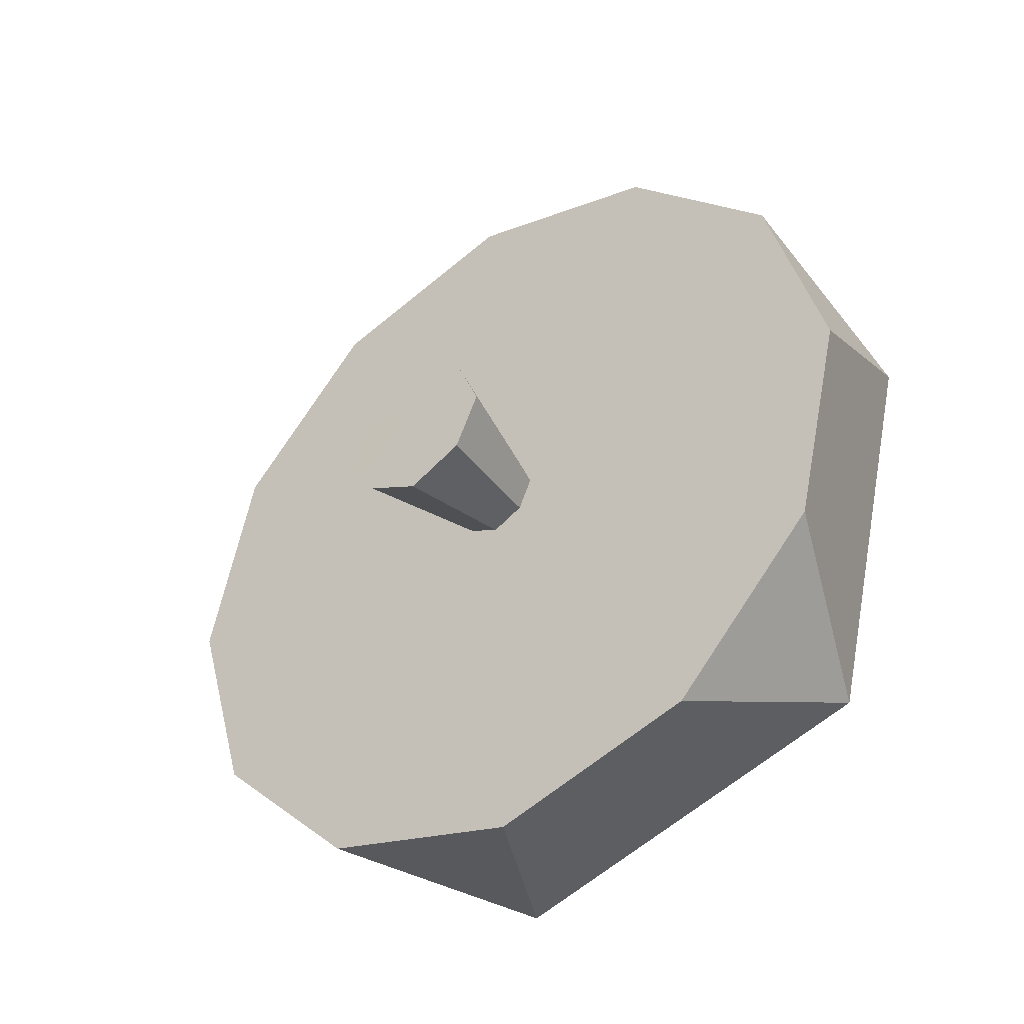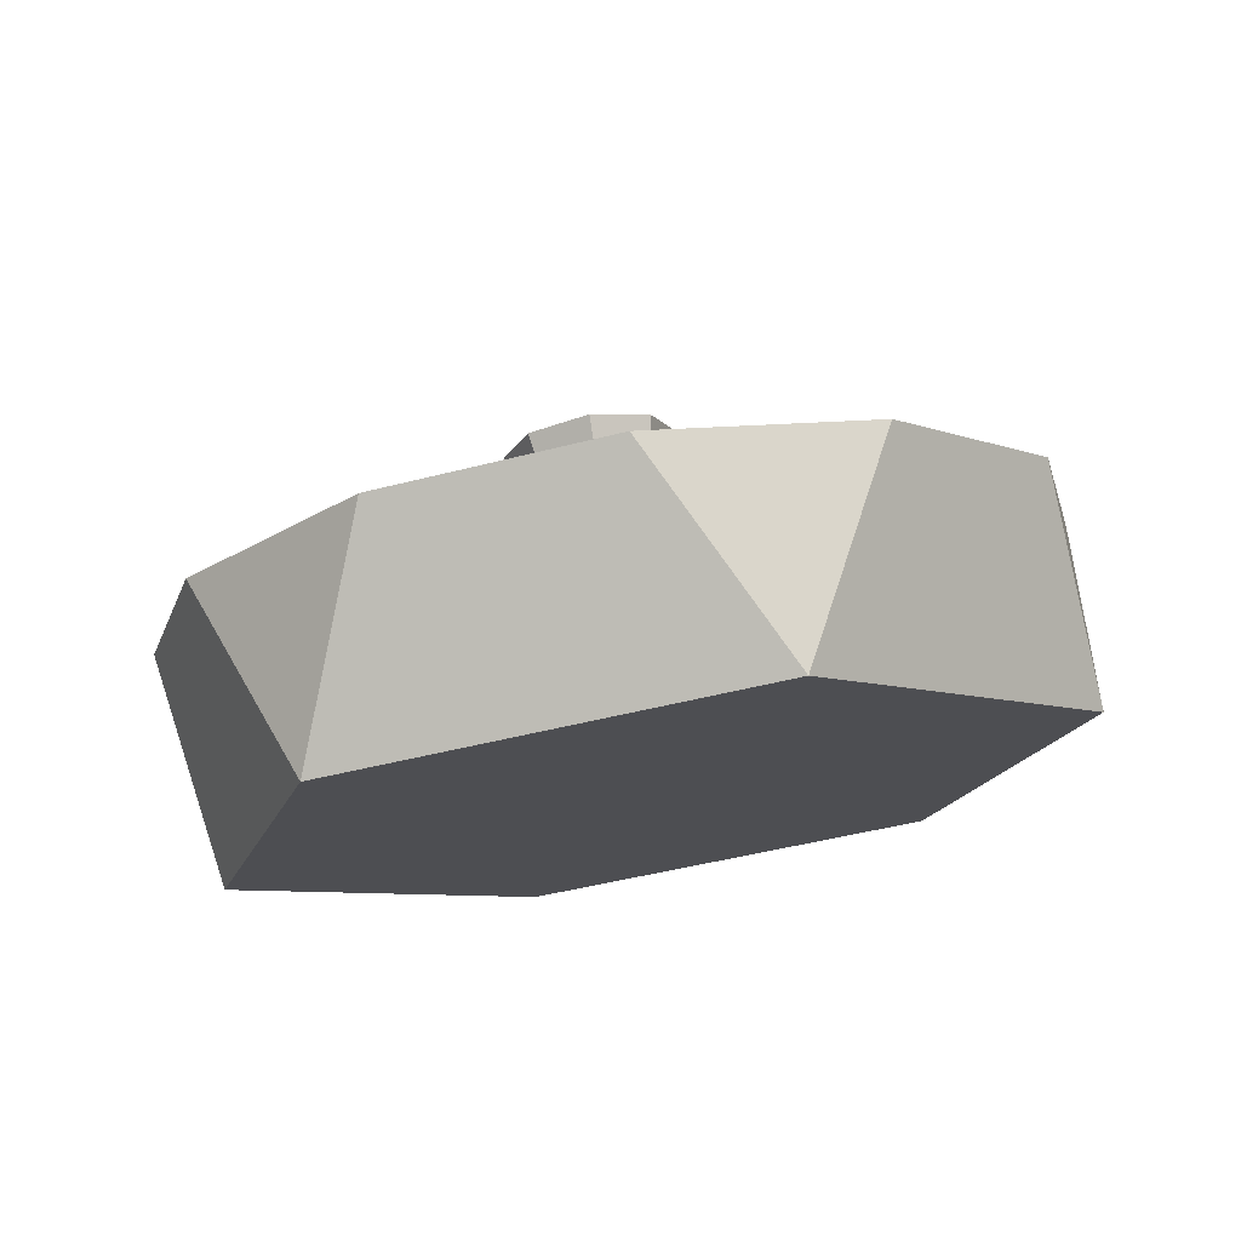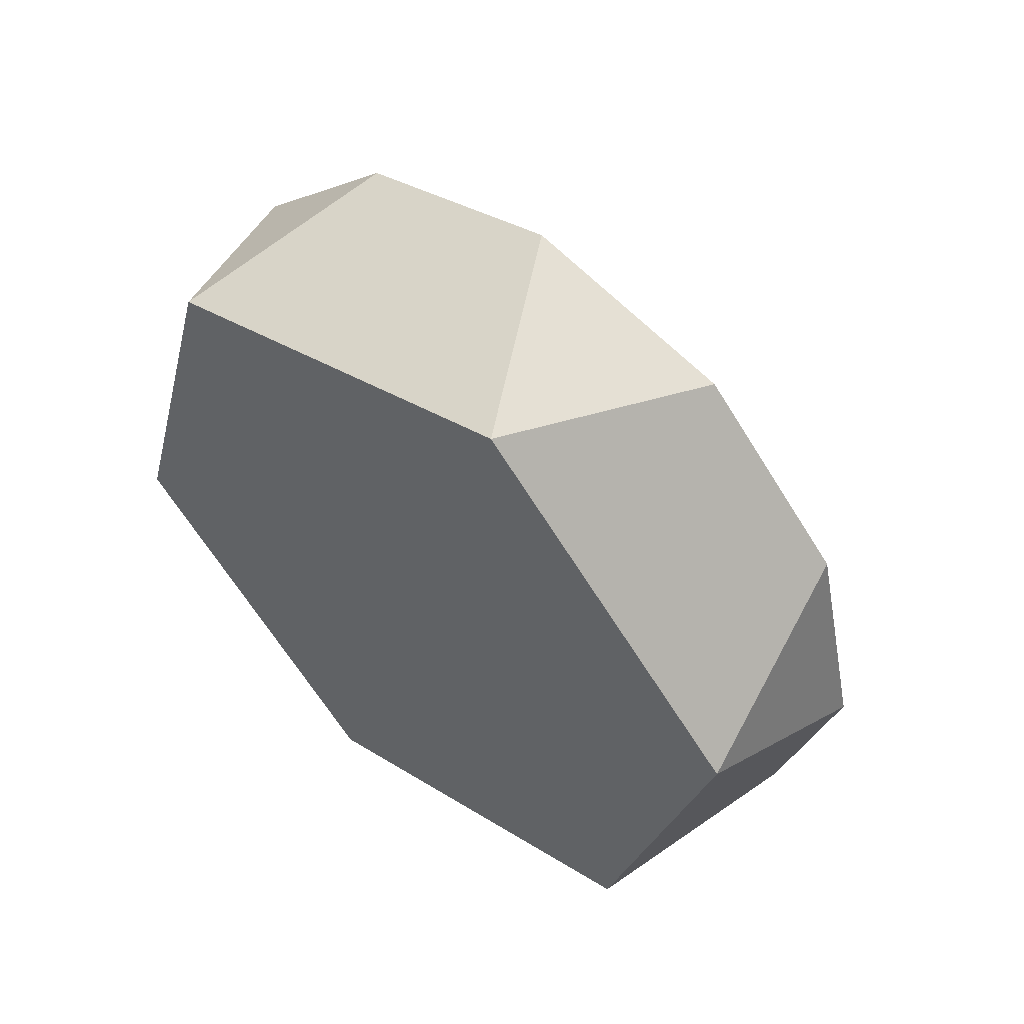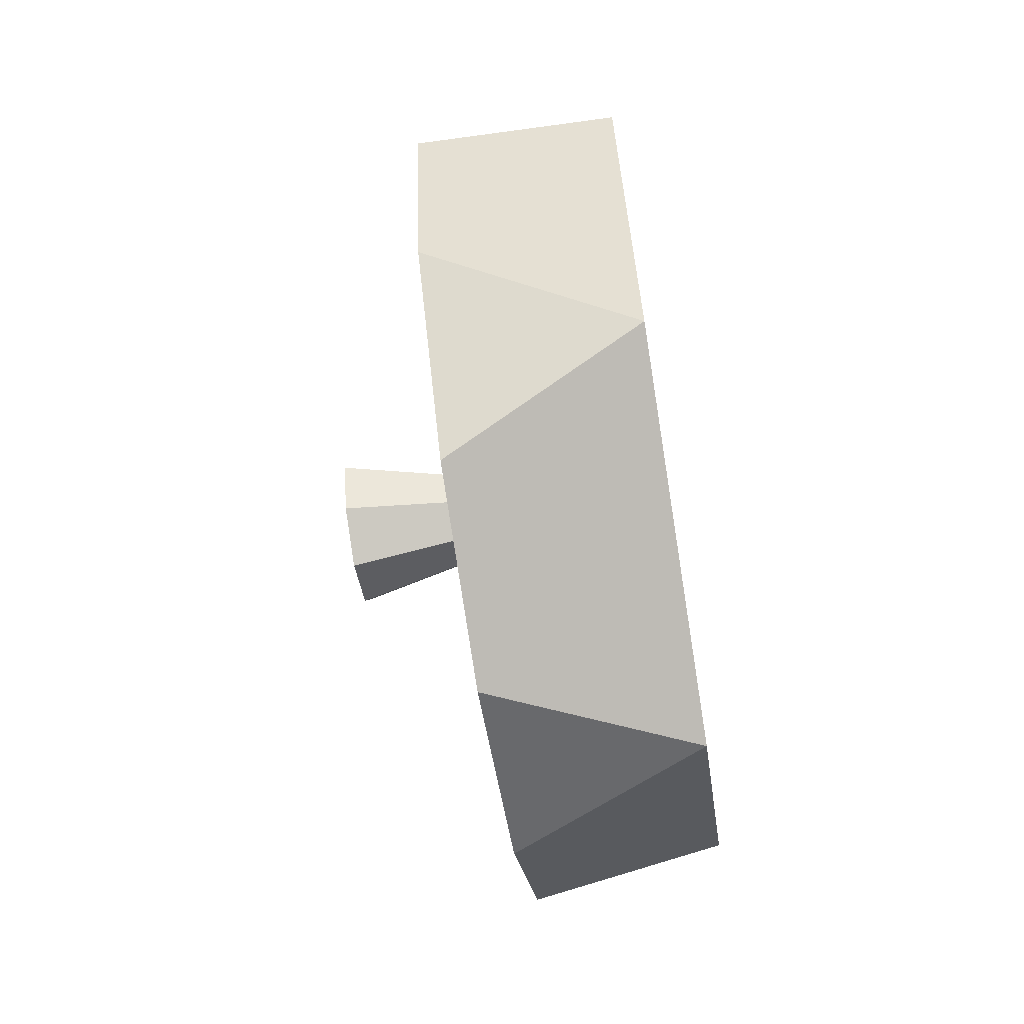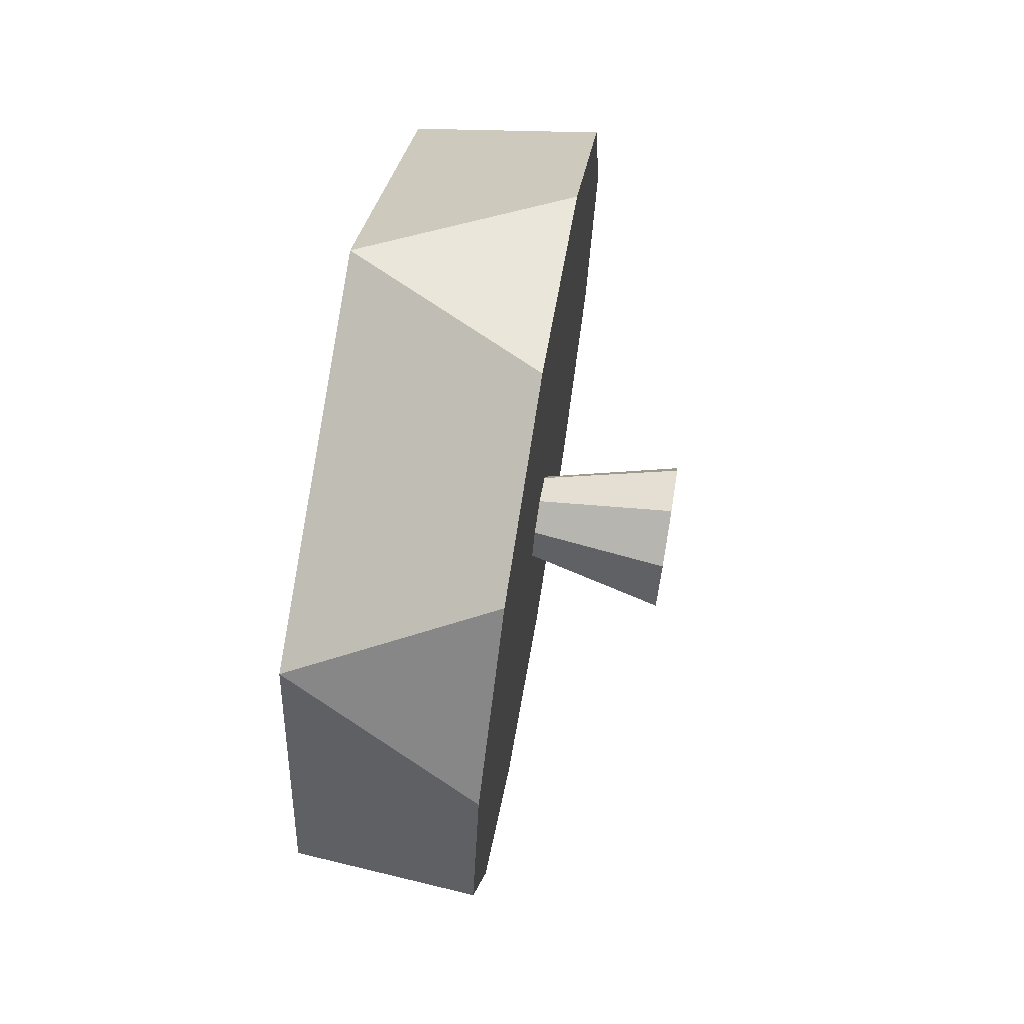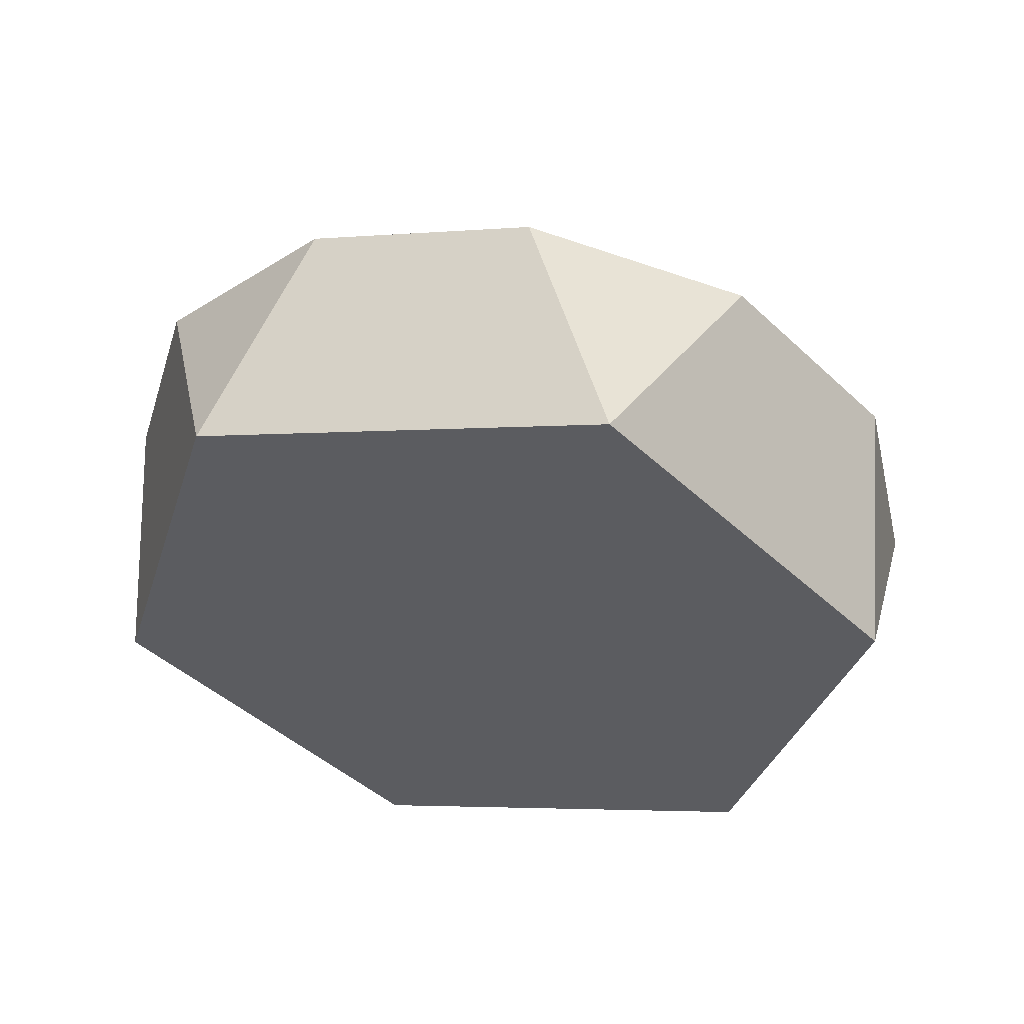
<metadata>
{"format":"obj","ext":"obj","renderer":"f3d","projection":"perspective","resolution":1024,"background":"white","views":[{"elev":-39.5,"azim":-53.6,"up":"+Z"},{"elev":74.4,"azim":81.1,"up":"+Y"},{"elev":53.5,"azim":129.3,"up":"+Y"},{"elev":-65.8,"azim":9.2,"up":"+Z"},{"elev":70.2,"azim":-170.4,"up":"+Z"},{"elev":53.7,"azim":98.8,"up":"+Y"}]}
</metadata>
<code>
v -1.252 -0.6273 0.5918
v -1.451 -0.5965 0.695
v -1.451 -0.658 0.4886
v -1.252 -0.6273 0.5918
v -1.252 -0.3353 0.868
v -1.451 -0.5965 0.695
v -1.451 -0.4401 0.8431
v -1.252 -0.3353 0.868
v -1.451 -0.2306 0.893
v -1.451 -0.4401 0.8431
v -1.252 -0.3353 0.868
v -1.252 0.04986 0.7533
v -1.451 -0.2306 0.893
v -1.451 -0.02414 0.8315
v -1.252 0.04986 0.7533
v -1.451 0.1239 0.6751
v -1.451 -0.02414 0.8315
v -1.252 0.04986 0.7533
v -1.252 0.1431 0.3624
v -1.451 0.1239 0.6751
v -1.451 0.1738 0.4656
v -1.252 0.1431 0.3624
v -1.451 0.1123 0.2591
v -1.451 0.1738 0.4656
v -1.252 0.1431 0.3624
v -1.252 -0.1489 0.08616
v -1.451 0.1123 0.2591
v -1.451 -0.04412 0.1111
v -1.252 -0.1489 0.08616
v -1.451 -0.2536 0.06118
v -1.451 -0.04412 0.1111
v -1.252 -0.1489 0.08616
v -1.252 -0.534 0.2009
v -1.451 -0.2536 0.06118
v -1.451 -0.46 0.1227
v -1.252 -0.534 0.2009
v -1.451 -0.608 0.2791
v -1.451 -0.46 0.1227
v -1.252 -0.534 0.2009
v -1.252 -0.6273 0.5918
v -1.451 -0.608 0.2791
v -1.451 -0.658 0.4886
v -1.252 -0.6273 0.5918
v -1.252 -0.534 0.2009
v -1.252 0.1431 0.3624
v -1.451 -0.608 0.2791
v -1.451 -0.658 0.4886
v -1.451 0.1123 0.2591
v -1.451 0.1738 0.4656
v -1.252 0.04986 0.7533
v -1.451 0.1239 0.6751
v -1.451 -0.5965 0.695
v -1.252 -0.1489 0.08616
v -1.451 -0.46 0.1227
v -1.451 -0.04412 0.1111
v -1.252 -0.3353 0.868
v -1.451 -0.02414 0.8315
v -1.451 -0.4401 0.8431
v -1.451 -0.2536 0.06118
v -1.451 -0.2306 0.893
v -1.261 -0.2426 0.4782
v -1.591 -0.2991 0.5304
v -1.591 -0.3221 0.4784
v -1.261 -0.2426 0.4782
v -1.591 -0.1881 0.5343
v -1.591 -0.2421 0.5584
v -1.261 -0.2426 0.4782
v -1.591 -0.1877 0.4227
v -1.591 -0.1621 0.4784
v -1.261 -0.2426 0.4782
v -1.591 -0.2976 0.4248
v -1.591 -0.2421 0.3984
v -1.591 -0.1881 0.5343
v -1.261 -0.2426 0.4782
v -1.591 -0.1621 0.4784
v -1.591 -0.2976 0.4248
v -1.261 -0.2426 0.4782
v -1.591 -0.3221 0.4784
v -1.591 -0.2991 0.5304
v -1.261 -0.2426 0.4782
v -1.591 -0.2421 0.5584
v -1.591 -0.1877 0.4227
v -1.261 -0.2426 0.4782
v -1.591 -0.2421 0.3984
v -1.591 -0.2421 0.5584
v -1.591 -0.1881 0.5343
v -1.591 -0.2991 0.5304
v -1.591 -0.1621 0.4784
v -1.591 -0.1877 0.4227
v -1.591 -0.3221 0.4784
v -1.591 -0.2976 0.4248
v -1.591 -0.2421 0.3984
g group_61486936_140627886231248
f 1 2 3
f 4 5 6
f 6 5 7
f 8 9 10
f 11 12 13
f 13 12 14
f 15 16 17
f 18 19 20
f 20 19 21
f 22 23 24
f 25 26 27
f 27 26 28
f 29 30 31
f 32 33 34
f 34 33 35
f 36 37 38
f 39 40 41
f 41 40 42
f 43 44 45
f 46 47 48
f 48 47 49
f 43 45 50
f 49 47 51
f 51 47 52
f 45 44 53
f 46 48 54
f 54 48 55
f 43 50 56
f 51 52 57
f 57 52 58
f 55 59 54
f 58 60 57
f 61 62 63
f 64 65 66
f 67 68 69
f 70 71 72
f 73 74 75
f 76 77 78
f 79 80 81
f 82 83 84
f 85 86 87
f 86 88 87
f 88 89 87
f 87 89 90
f 90 89 91
f 89 92 91

</code>
